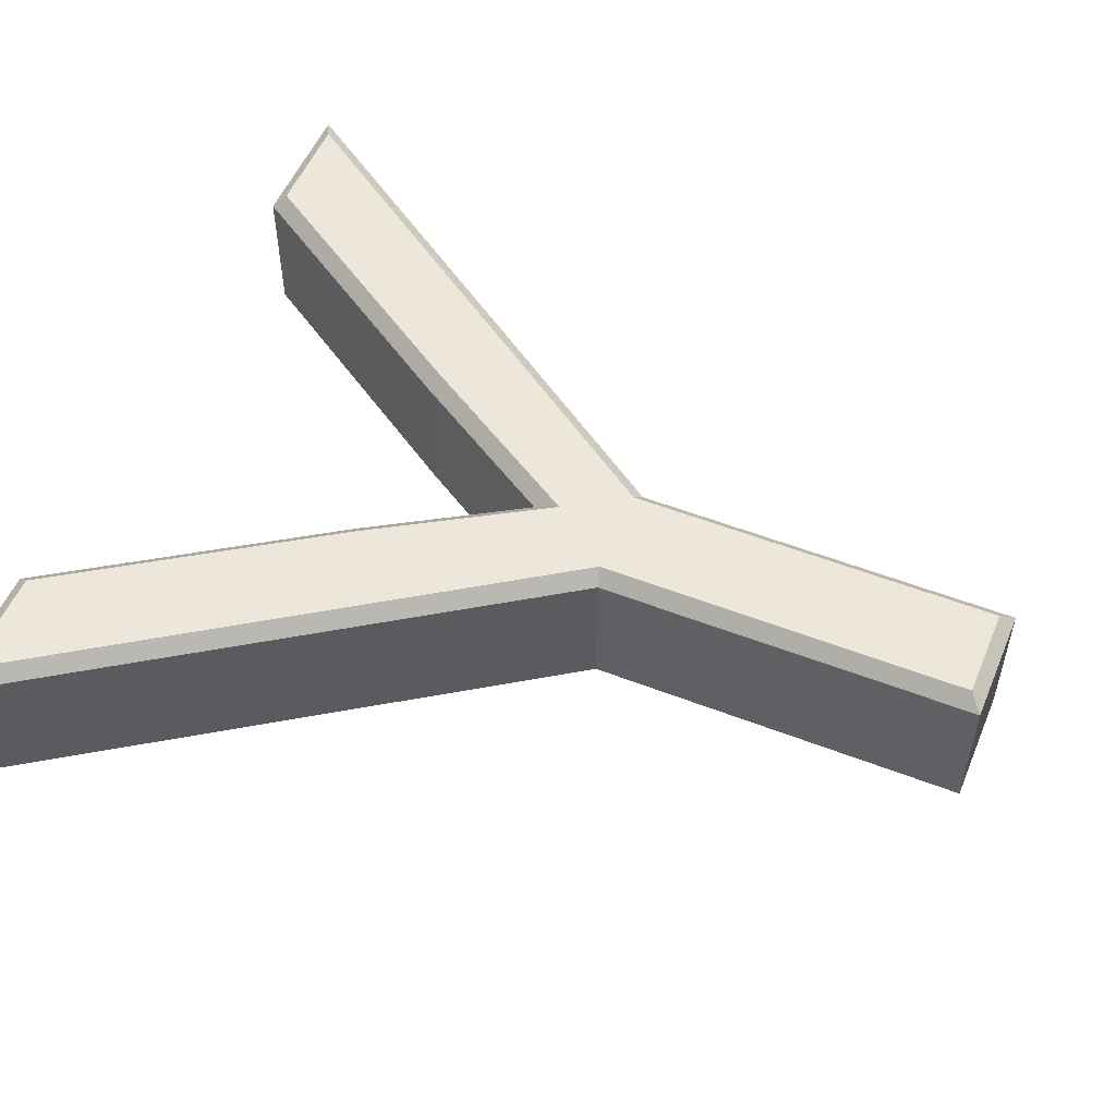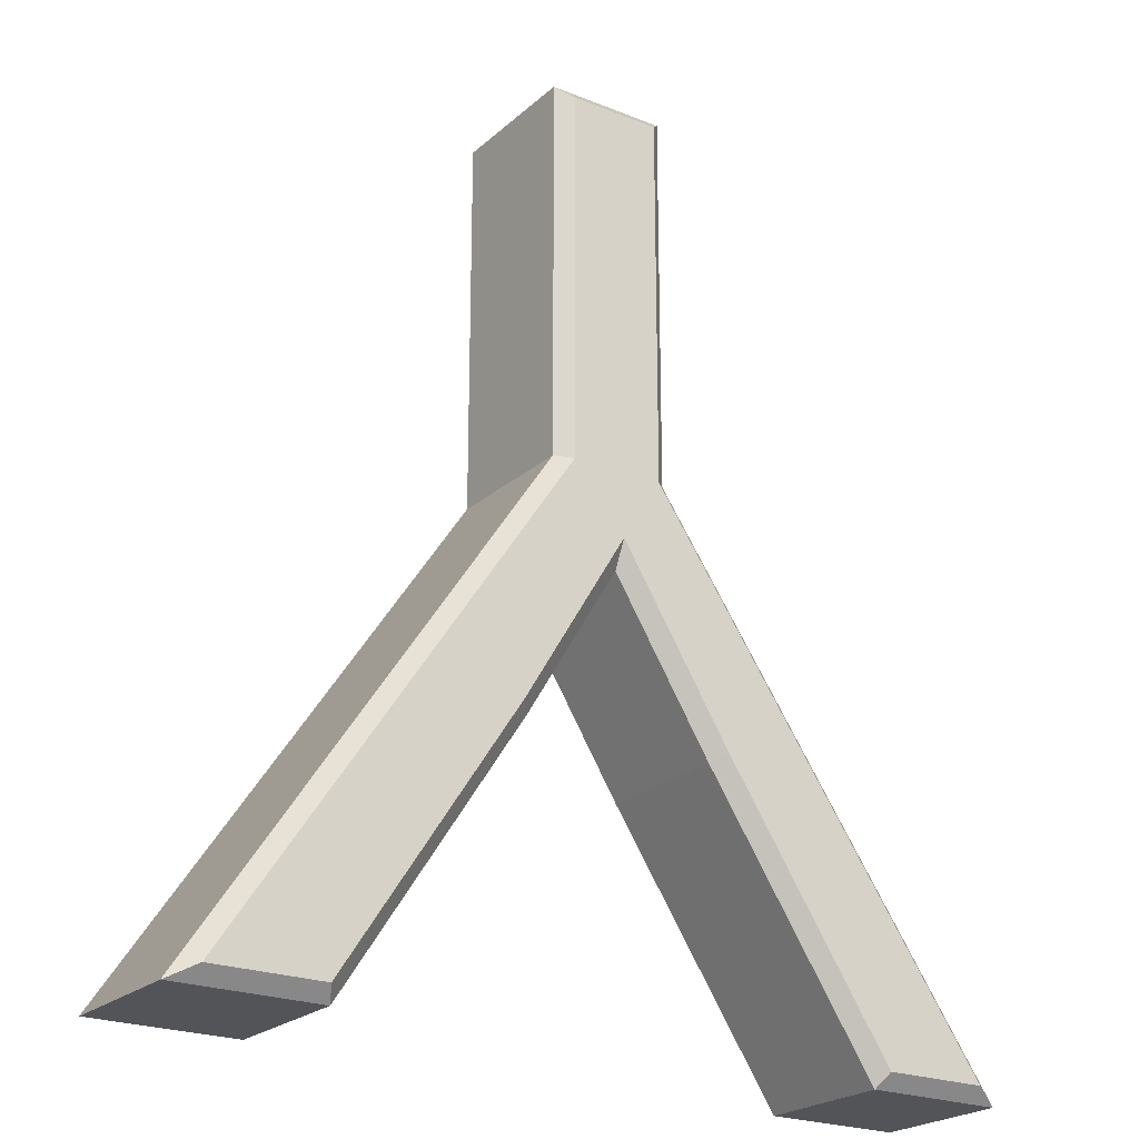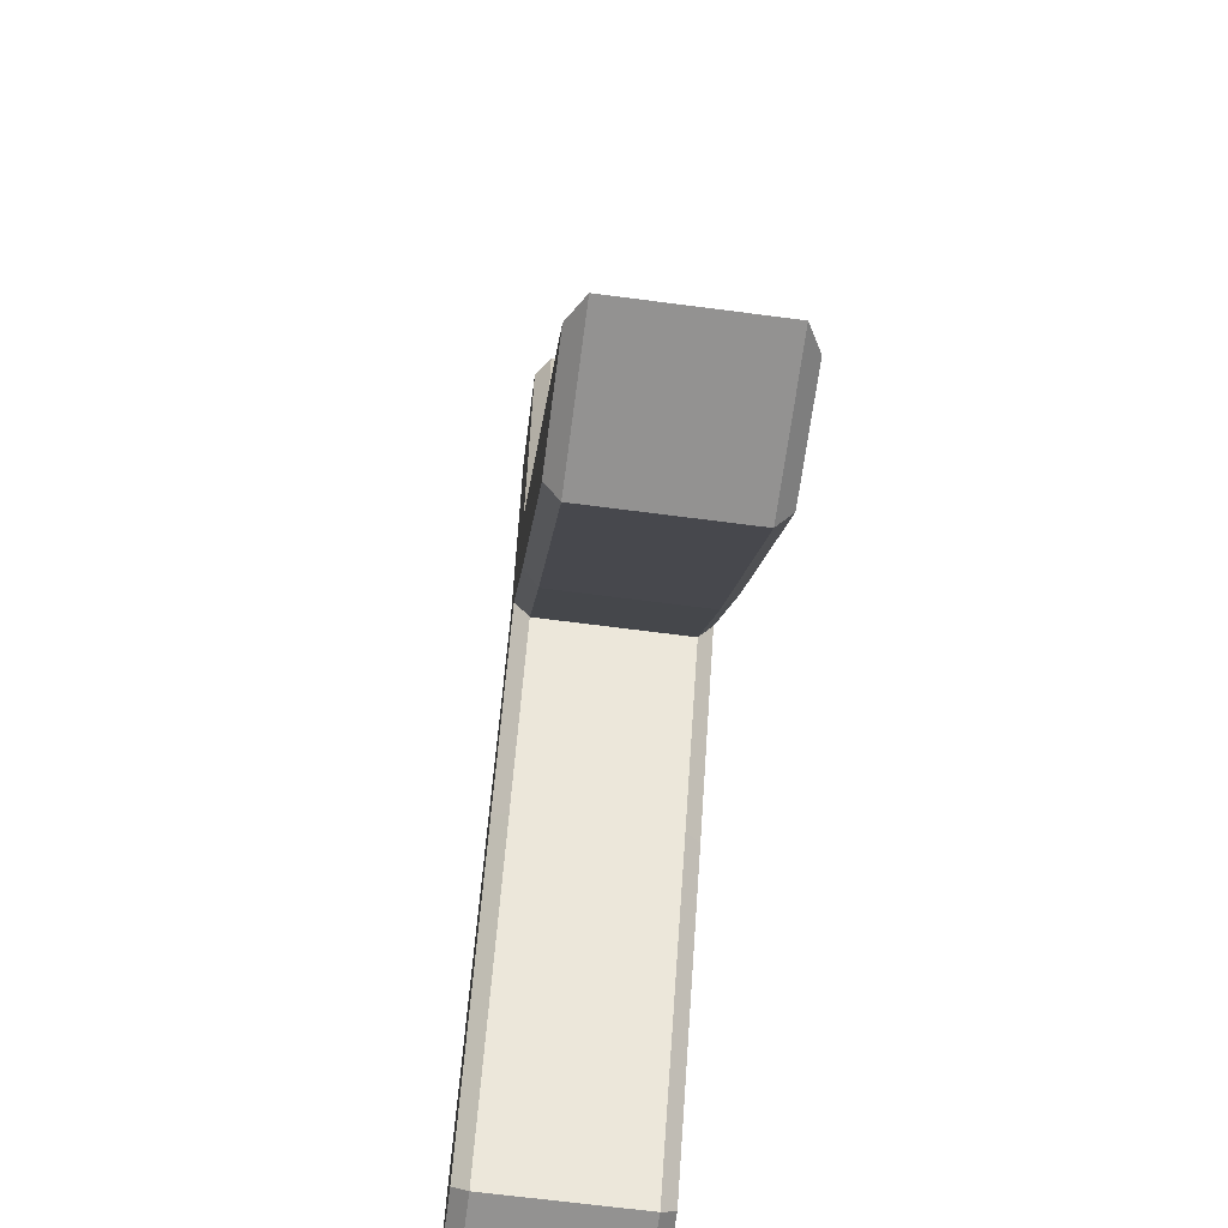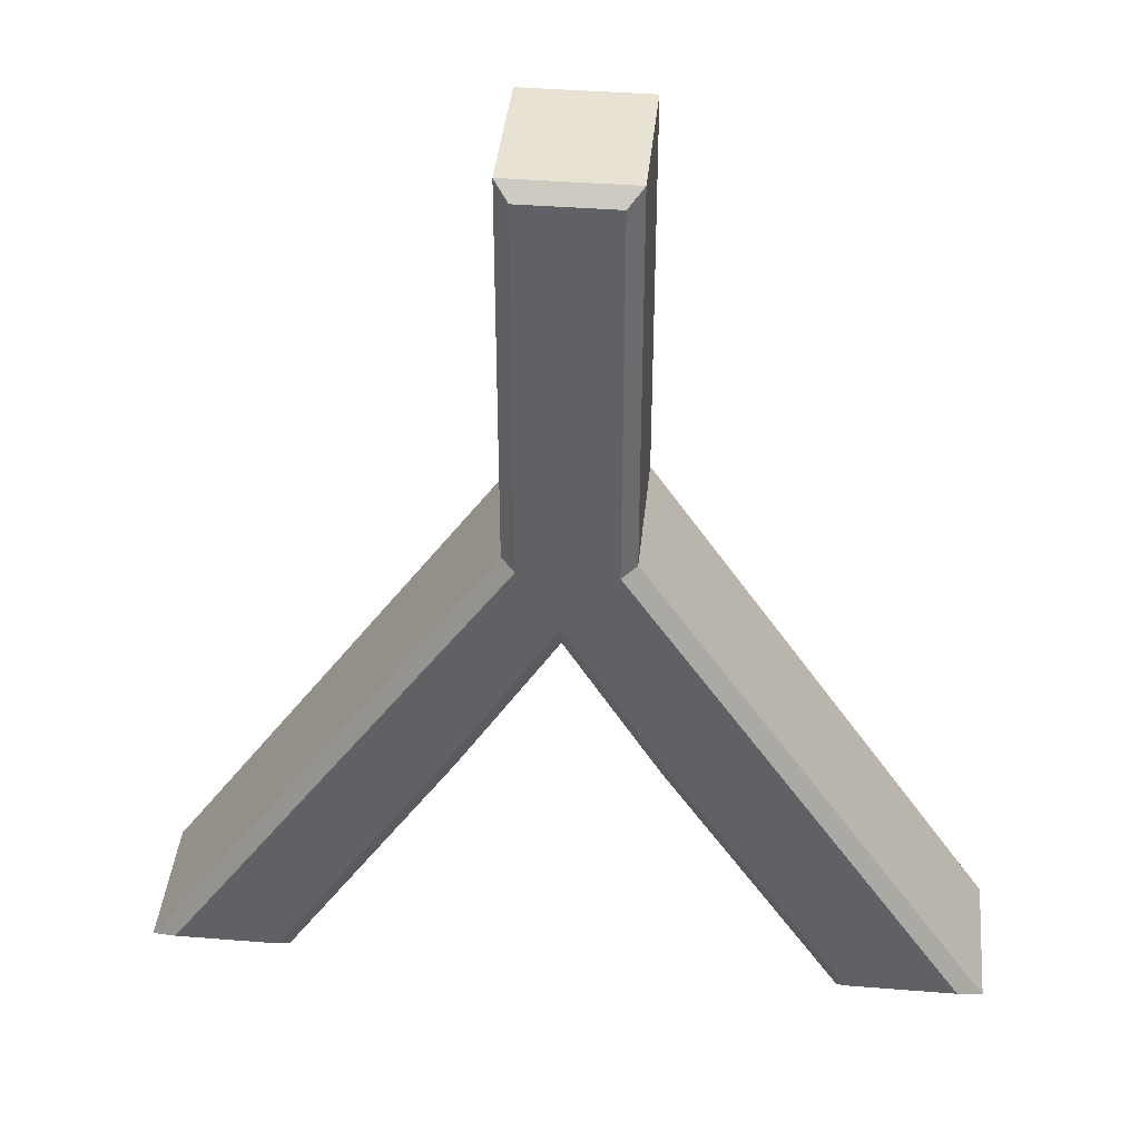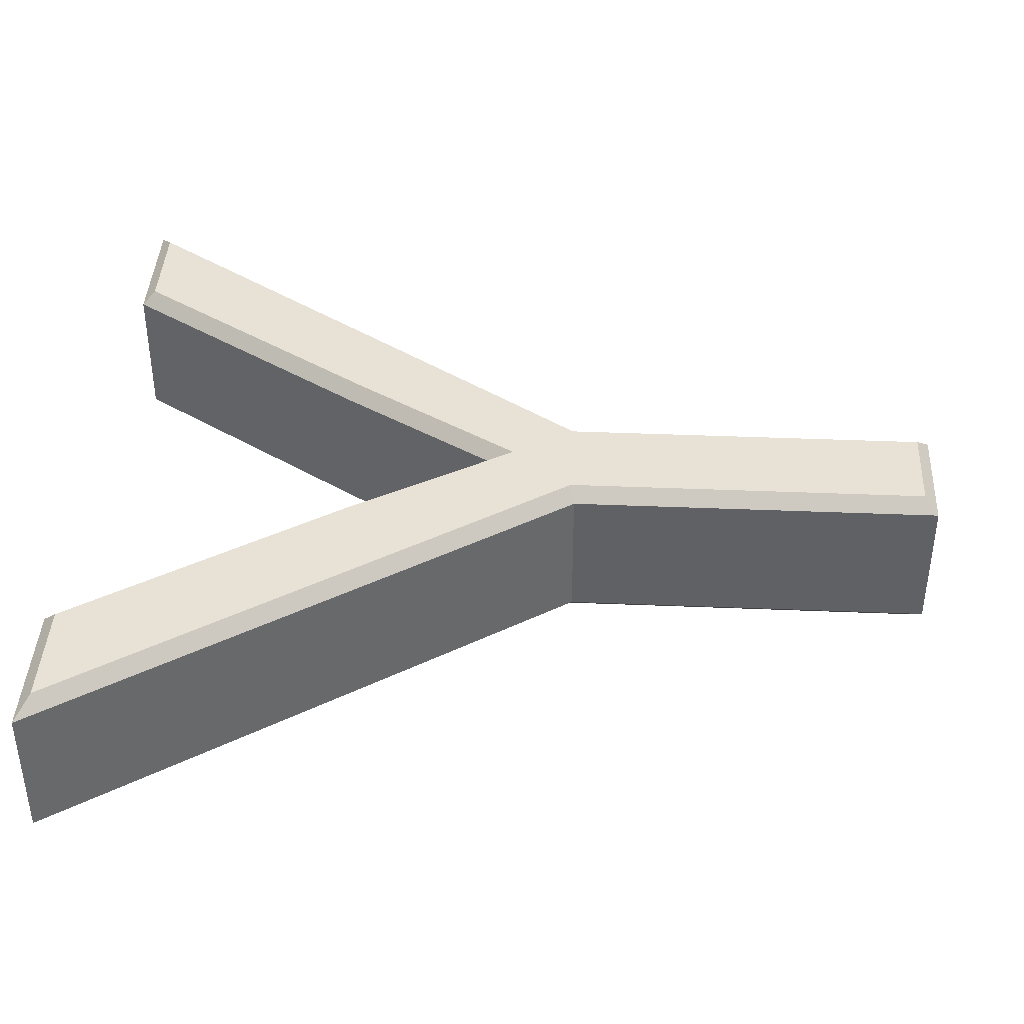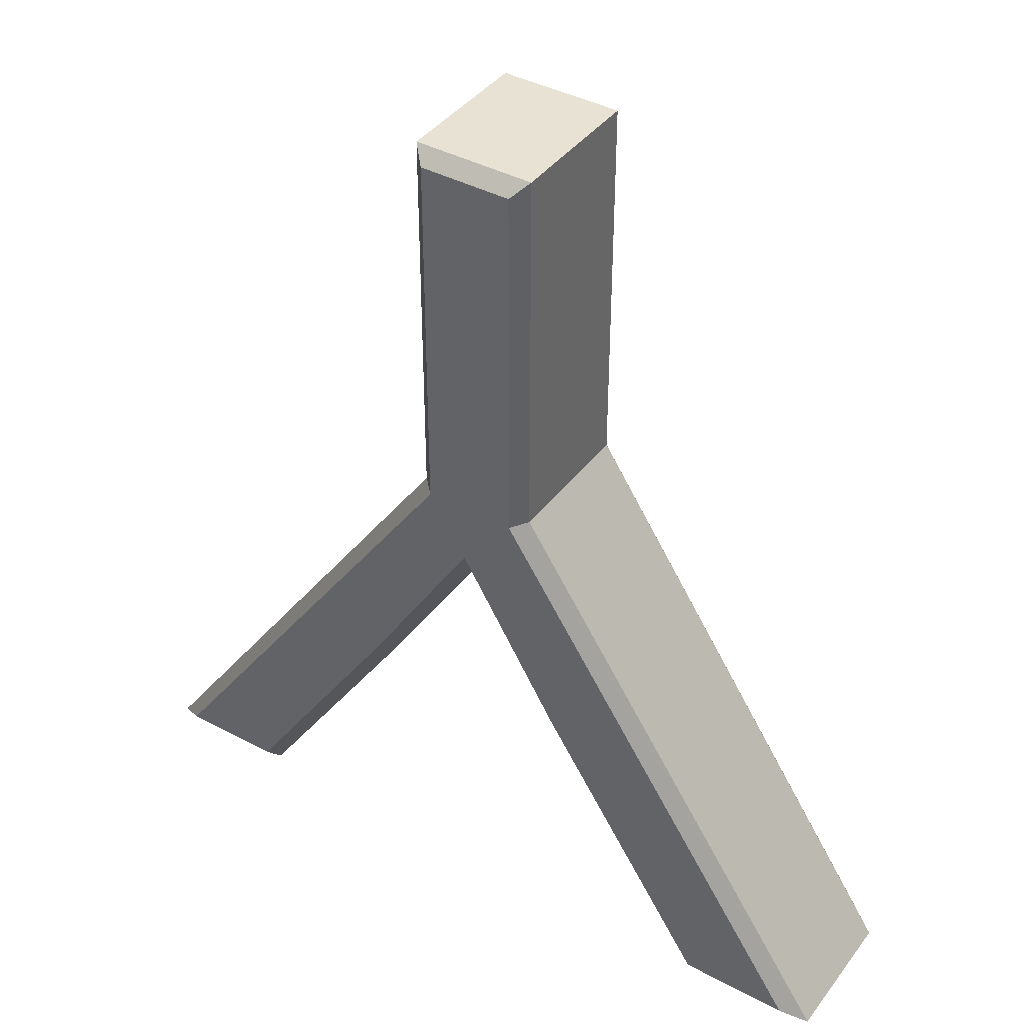
<metadata>
{"format":"obj","ext":"obj","renderer":"f3d","projection":"perspective","resolution":1024,"background":"white","views":[{"elev":53.5,"azim":-67.5,"up":"+Y"},{"elev":-22.9,"azim":-34.5,"up":"+Z"},{"elev":-66.4,"azim":-97.5,"up":"+Z"},{"elev":40.0,"azim":-174.4,"up":"+Z"},{"elev":40.3,"azim":-87.1,"up":"+Y"},{"elev":40.6,"azim":-146.6,"up":"+Z"}]}
</metadata>
<code>
v  0.028 0 -0.2747
v  0.028 0 -0.01
v  0.038 0.01 -0
v  0.038 0.01 -0.2715
v  0.2749 0 -0.631
v  0.294 0.01 -0.641
v  0.2006 0 -0.631
v  0.1952 0.01 -0.641
v  0.0795 0 -0.4466
v  0.071 0.01 -0.452
v  0.0003 0 -0.3197
v  0.0005 0.01 -0.3388
v  -0.0734 0 -0.4419
v  -0.065 0.01 -0.4472
v  -0.1974 0 -0.631
v  -0.192 0.01 -0.641
v  -0.2753 0 -0.631
v  -0.294 0.01 -0.641
v  -0.037 0 -0.2746
v  -0.047 0.01 -0.2715
v  -0.037 0 -0.01
v  -0.047 0.01 -0
v  0.038 0.11 -0
v  0.038 0.11 -0.2715
v  0.294 0.11 -0.641
v  0.1952 0.11 -0.641
v  0.071 0.11 -0.452
v  0.0005 0.11 -0.3388
v  -0.065 0.11 -0.4472
v  -0.192 0.11 -0.641
v  -0.294 0.11 -0.641
v  -0.047 0.11 -0.2715
v  -0.047 0.11 -0
v  0.028 0.12 -0.01
v  0.028 0.12 -0.2747
v  0.2749 0.12 -0.631
v  0.2006 0.12 -0.631
v  0.0795 0.12 -0.4466
v  0.0003 0.12 -0.3197
v  -0.0734 0.12 -0.4419
v  -0.1974 0.12 -0.631
v  -0.2753 0.12 -0.631
v  -0.037 0.12 -0.2746
v  -0.037 0.12 -0.01
g Text001
f 1 2 3
f 4 1 3
f 5 1 4
f 6 5 4
f 7 5 6
f 8 7 6
f 9 7 8
f 10 9 8
f 11 9 10
f 12 11 10
f 13 11 12
f 14 13 12
f 15 13 14
f 16 15 14
f 17 15 16
f 18 17 16
f 19 17 18
f 20 19 18
f 21 19 20
f 22 21 20
f 2 21 22
f 3 2 22
f 4 3 23
f 24 4 23
f 6 4 24
f 25 6 24
f 8 6 25
f 26 8 25
f 10 8 26
f 27 10 26
f 12 10 27
f 28 12 27
f 14 12 28
f 29 14 28
f 16 14 29
f 30 16 29
f 18 16 30
f 31 18 30
f 20 18 31
f 32 20 31
f 22 20 32
f 33 22 32
f 3 22 33
f 23 3 33
f 24 23 34
f 35 24 34
f 25 24 35
f 36 25 35
f 26 25 36
f 37 26 36
f 27 26 37
f 38 27 37
f 28 27 38
f 39 28 38
f 29 28 39
f 40 29 39
f 30 29 40
f 41 30 40
f 31 30 41
f 42 31 41
f 32 31 42
f 43 32 42
f 33 32 43
f 44 33 43
f 23 33 44
f 34 23 44
f 36 35 37
f 37 35 38
f 38 35 39
f 42 41 43
f 41 40 43
f 40 39 43
f 39 35 43
f 35 34 43
f 43 34 44
f 7 1 5
f 9 1 7
f 11 1 9
f 19 15 17
f 19 13 15
f 19 11 13
f 19 1 11
f 19 2 1
f 21 2 19

</code>
